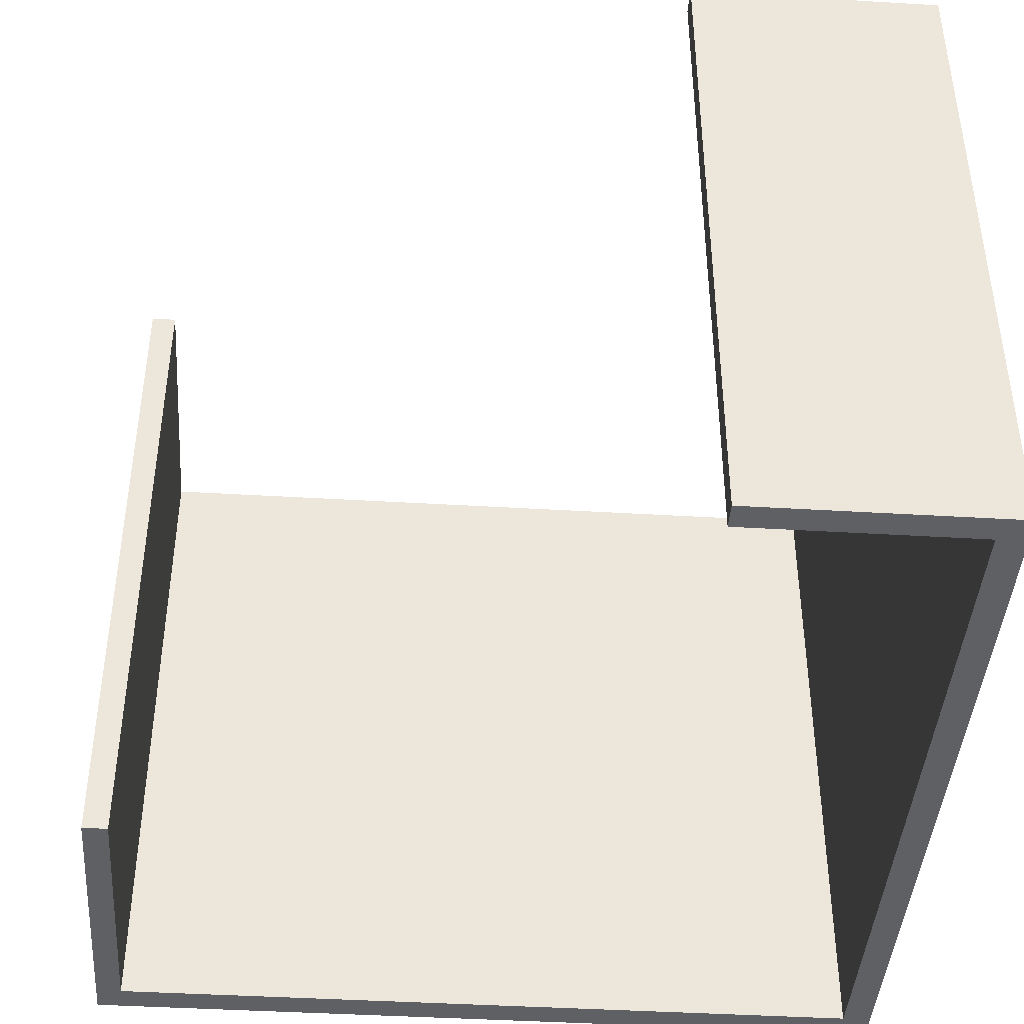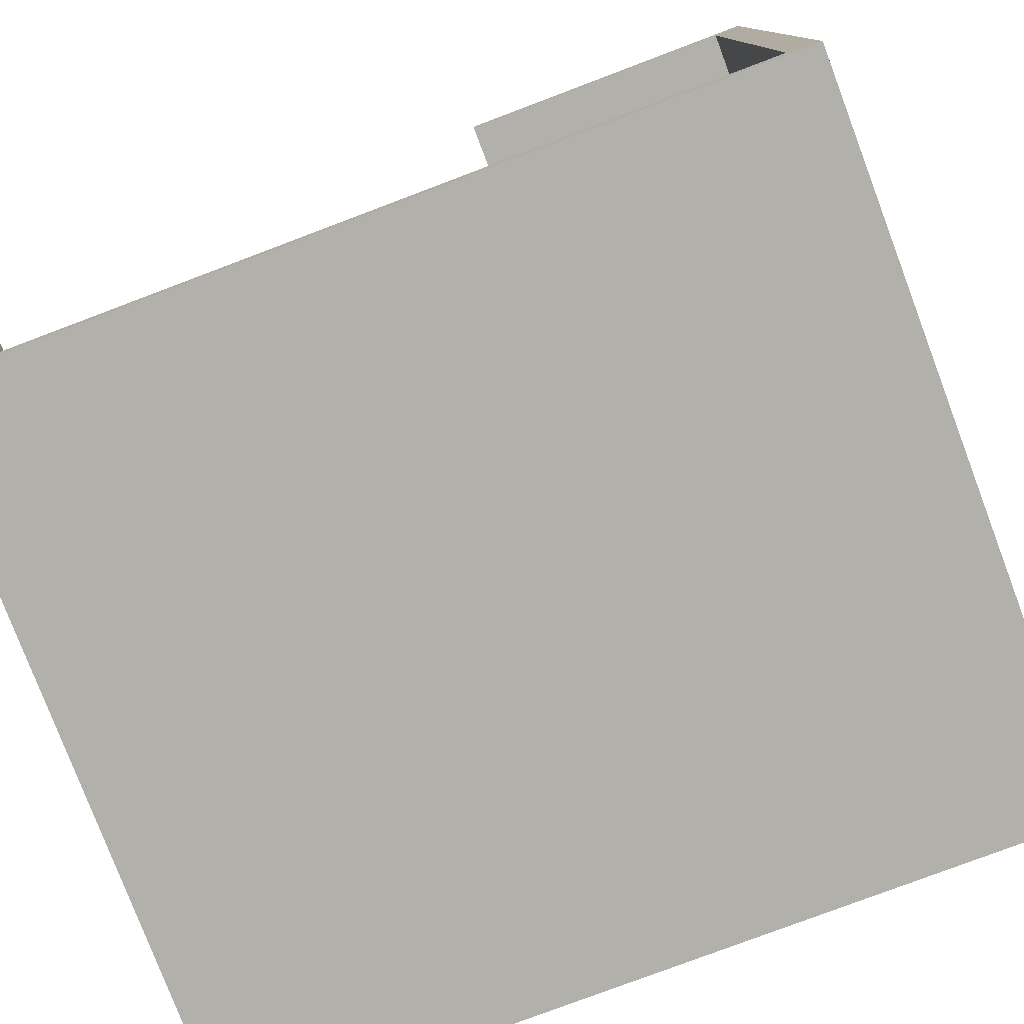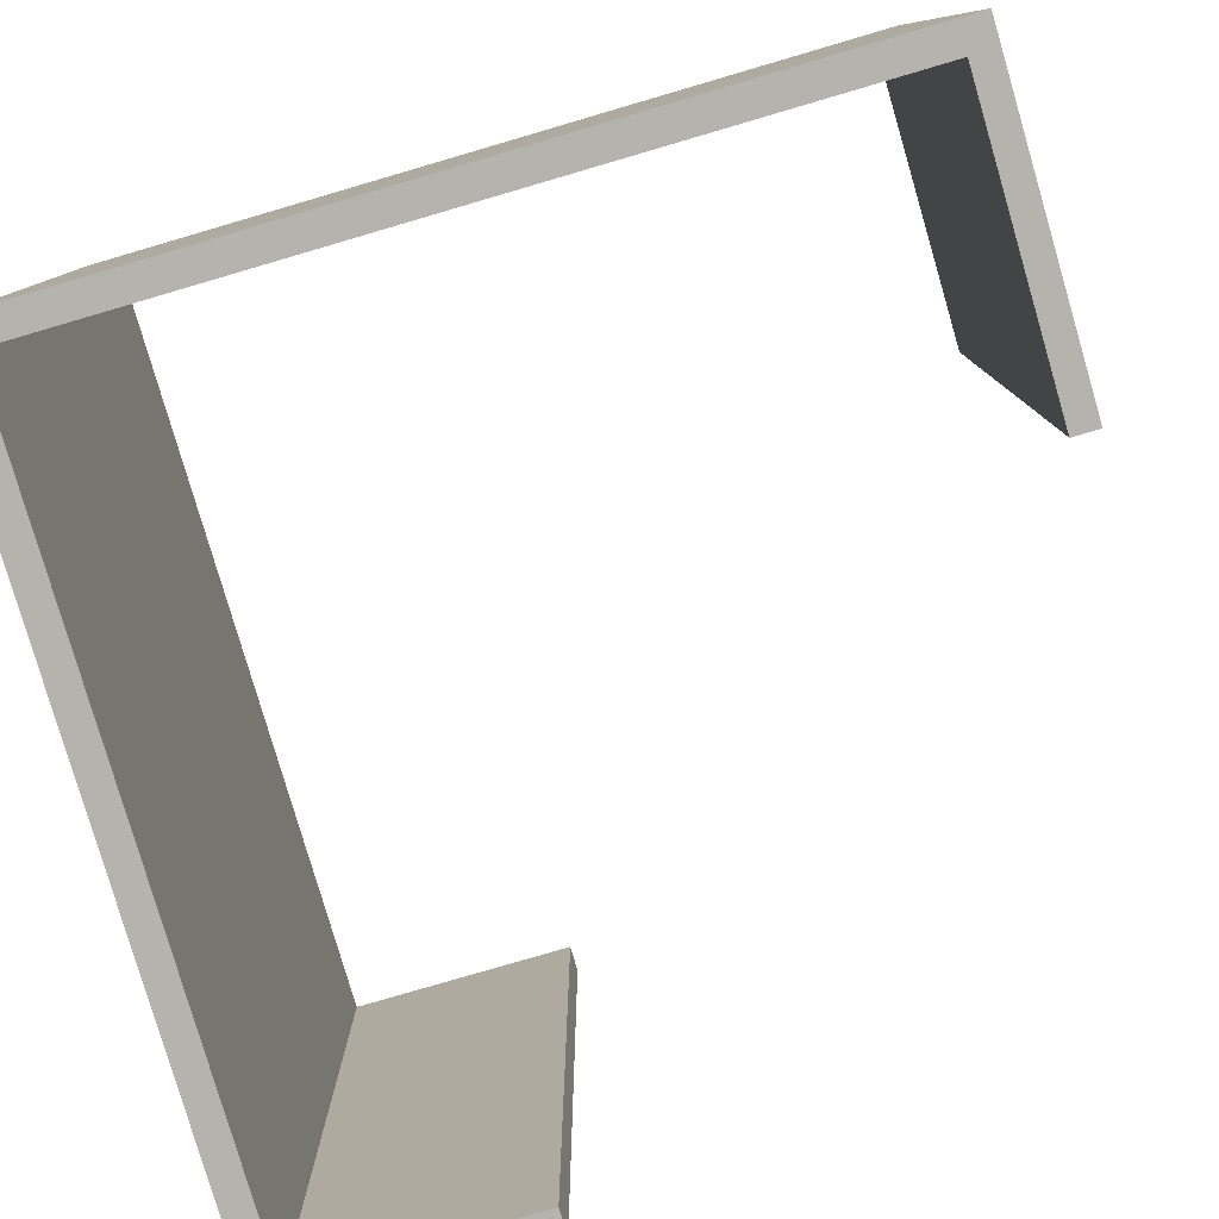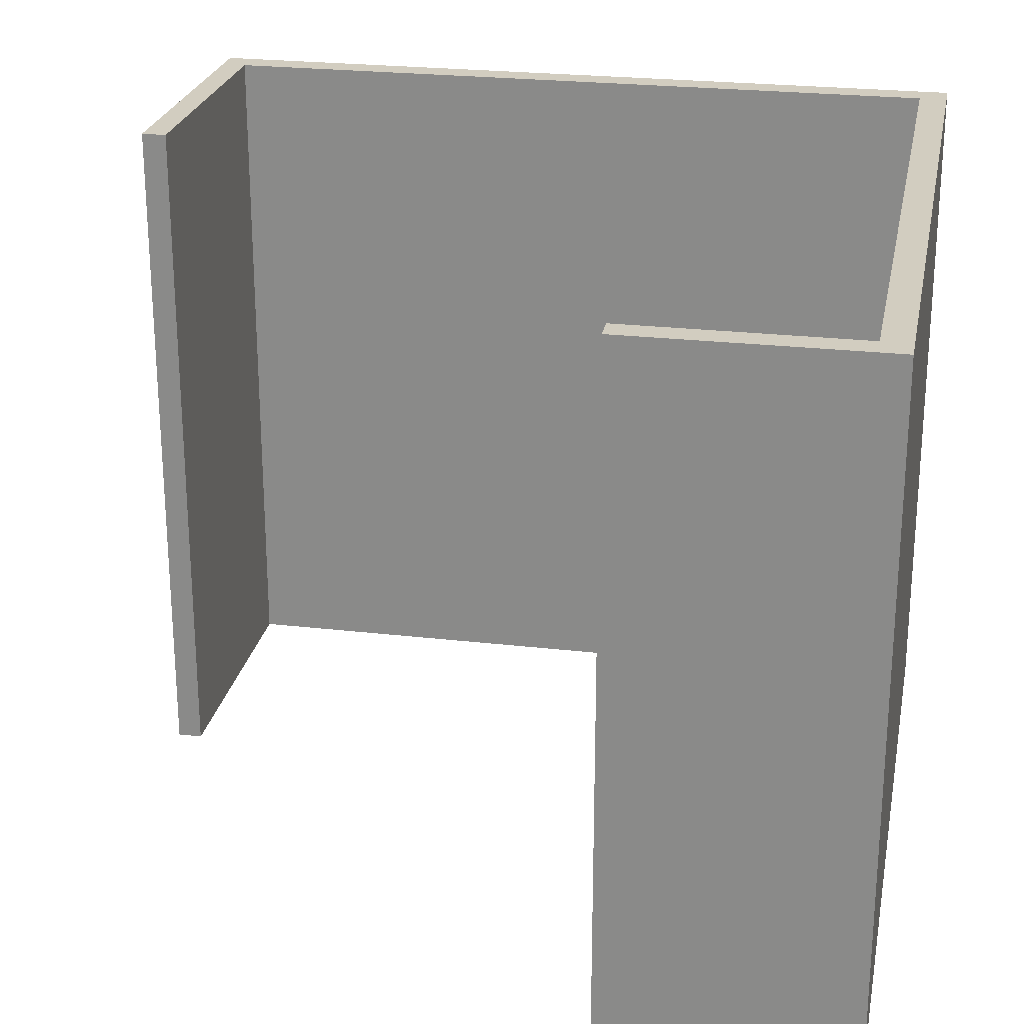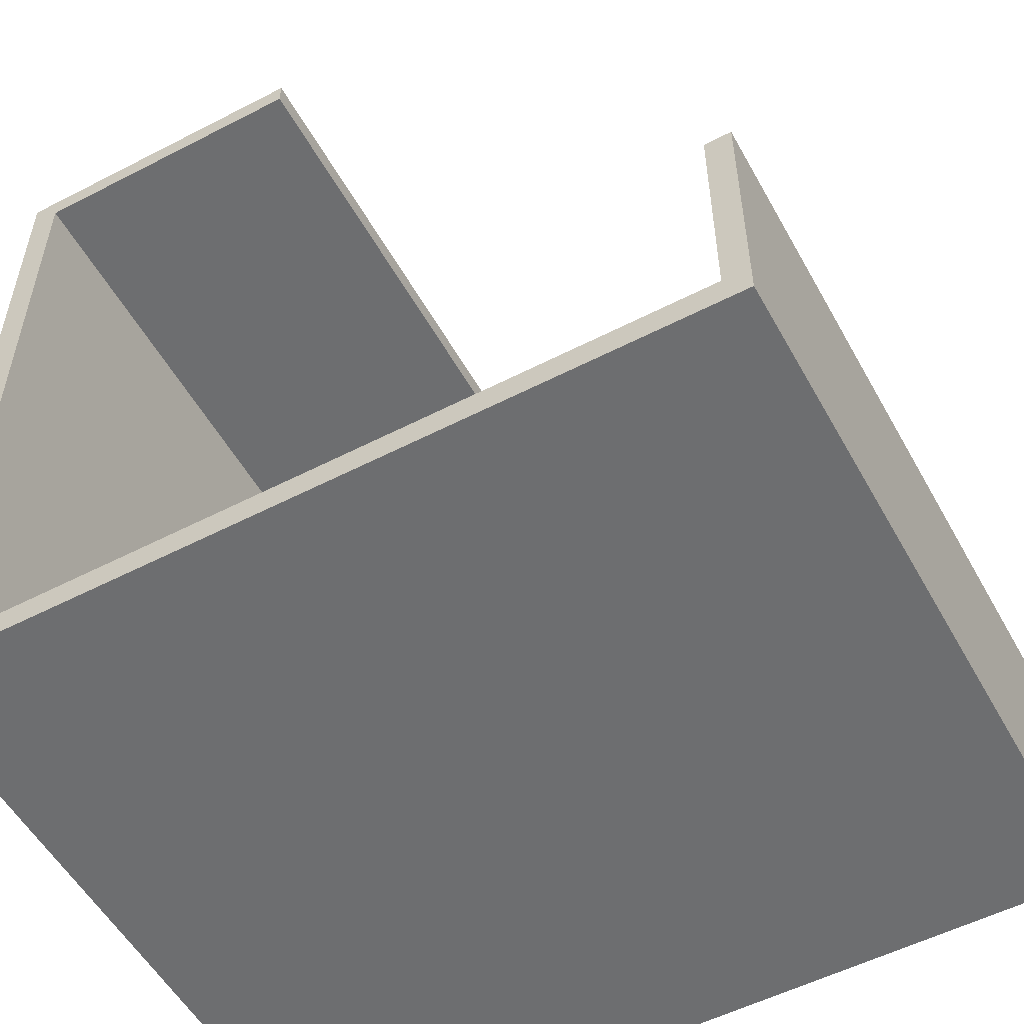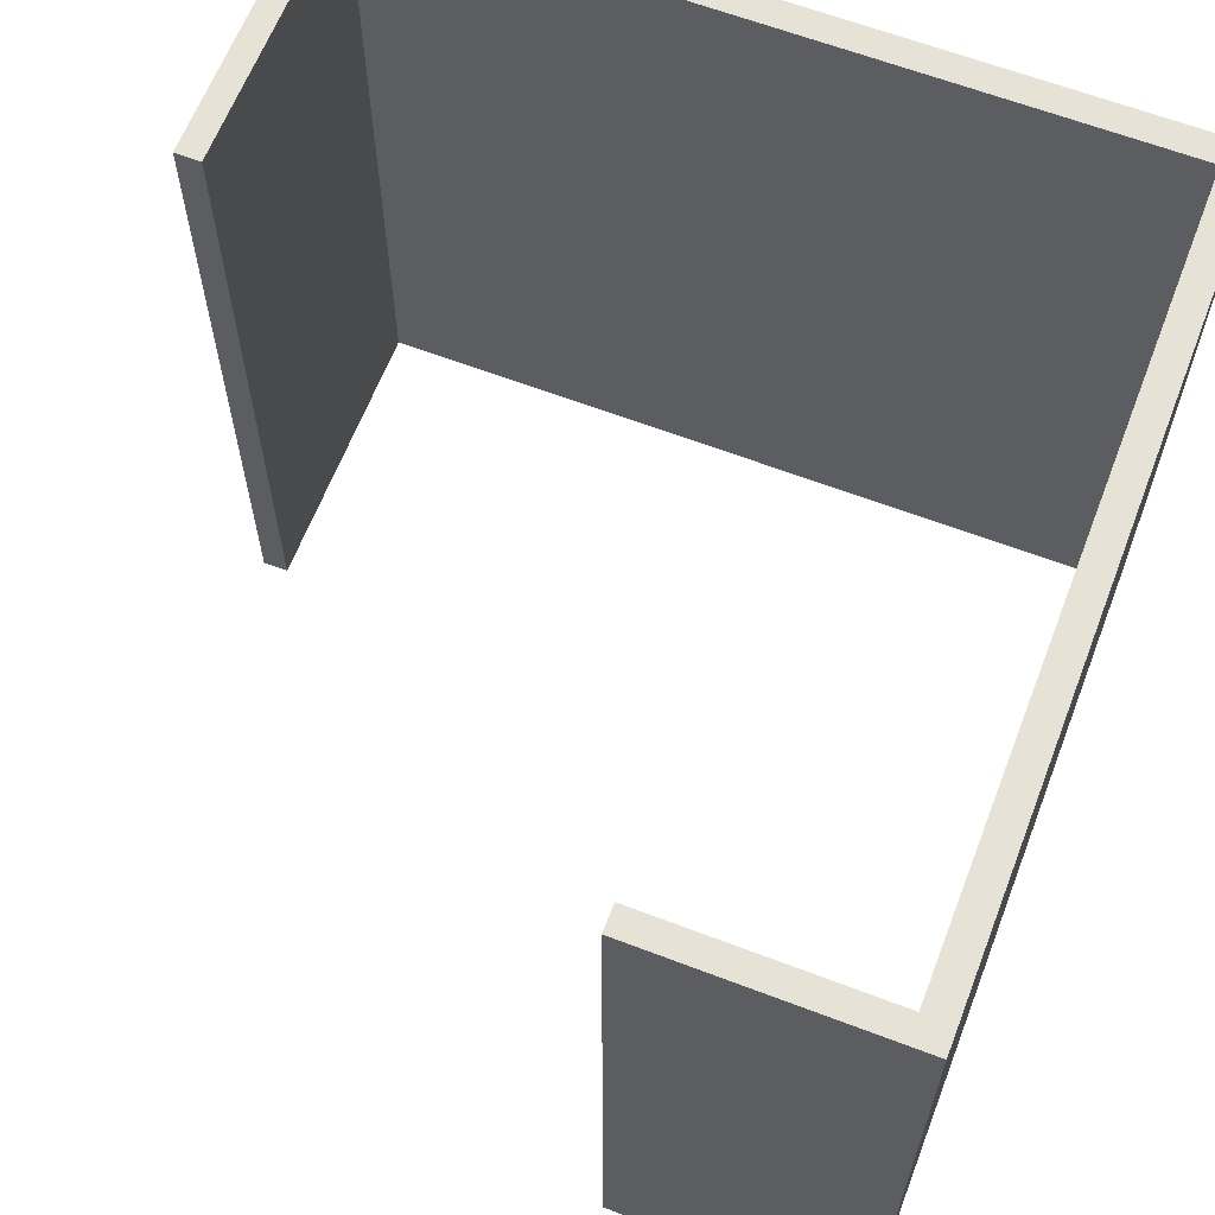
<metadata>
{"format":"obj","ext":"obj","renderer":"f3d","projection":"perspective","resolution":1024,"background":"white","views":[{"elev":-42.6,"azim":85.9,"up":"+Y"},{"elev":-78.5,"azim":-159.3,"up":"+Z"},{"elev":-80.0,"azim":-73.7,"up":"+Y"},{"elev":24.5,"azim":100.8,"up":"+Y"},{"elev":-54.2,"azim":28.7,"up":"+Z"},{"elev":63.4,"azim":111.1,"up":"+Y"}]}
</metadata>
<code>
v 7.746 0 0.2817
v 7.746 7 0.2817
v 0.2817 7 0.2817
v 0.2817 0 0.2817
v 0.2817 7 7.75
v 0.2817 0 7.75
v 0.2817 0 0.2817
v 0.2817 7 0.2817
v 0 0 0
v 0 0 8
v 0 7 8
v 0 7 0
v 8 0 0
v 0 0 0
v 0 7 0
v 8 7 0
v 3.13 0 8
v 3.13 0 7.75
v 3.13 7 7.75
v 3.13 7 8
v 0 0 8
v 3.13 0 8
v 3.13 7 8
v 0 7 8
v 3.13 0 7.75
v 0.2817 0 7.75
v 0.2817 7 7.75
v 3.13 7 7.75
v 8 0 2.5
v 8 0 0
v 8 7 0
v 8 7 2.5
v 7.746 0 2.5
v 8 0 2.5
v 8 7 2.5
v 7.746 7 2.5
v 7.746 0 0.2817
v 7.746 0 2.5
v 7.746 7 2.5
v 7.746 7 0.2817
v 7.746 7 0.2817
v 7.746 7 2.5
v 8 7 2.5
v 8 7 0
v 0 7 0
v 0 7 8
v 3.13 7 8
v 3.13 7 7.75
v 0.2817 7 7.75
v 0.2817 7 0.2817
v 8 0 0
v 8 0 2.5
v 7.746 0 2.5
v 7.746 0 0.2817
v 0.2817 0 0.2817
v 0.2817 0 7.75
v 3.13 0 7.75
v 3.13 0 8
v 0 0 8
v 0 0 0
g 05d8550a-e311-11ea-b569-54bf646e7e1f
f 2 3 1
f 1 3 4
g 05d87c1a-e311-11ea-9b64-54bf646e7e1f
f 6 7 5
f 5 7 8
g 05d8ca36-e311-11ea-90b7-54bf646e7e1f
f 9 10 12
f 12 10 11
g 05d8f154-e311-11ea-a0cf-54bf646e7e1f
f 13 14 16
f 16 14 15
g 05d93f64-e311-11ea-bb59-54bf646e7e1f
f 17 18 20
f 20 18 19
g 05d98d80-e311-11ea-99df-54bf646e7e1f
f 21 22 24
f 24 22 23
g 05da02c0-e311-11ea-b100-54bf646e7e1f
f 25 26 28
f 28 26 27
g 05da77f6-e311-11ea-8767-54bf646e7e1f
f 29 30 32
f 32 30 31
g 05daed12-e311-11ea-89ff-54bf646e7e1f
f 33 34 36
f 36 34 35
g 05db8946-e311-11ea-b1dc-54bf646e7e1f
f 37 38 40
f 40 38 39
g 05dbfe70-e311-11ea-90d4-54bf646e7e1f
f 42 43 41
f 41 43 44
f 41 44 50
f 50 44 45
f 50 45 46
f 50 46 49
f 49 46 47
f 49 47 48
g 05dc9ac6-e311-11ea-b137-54bf646e7e1f
f 52 54 51
f 51 54 55
f 51 55 60
f 60 55 59
f 59 55 56
f 59 56 58
f 58 56 57
f 52 53 54

</code>
